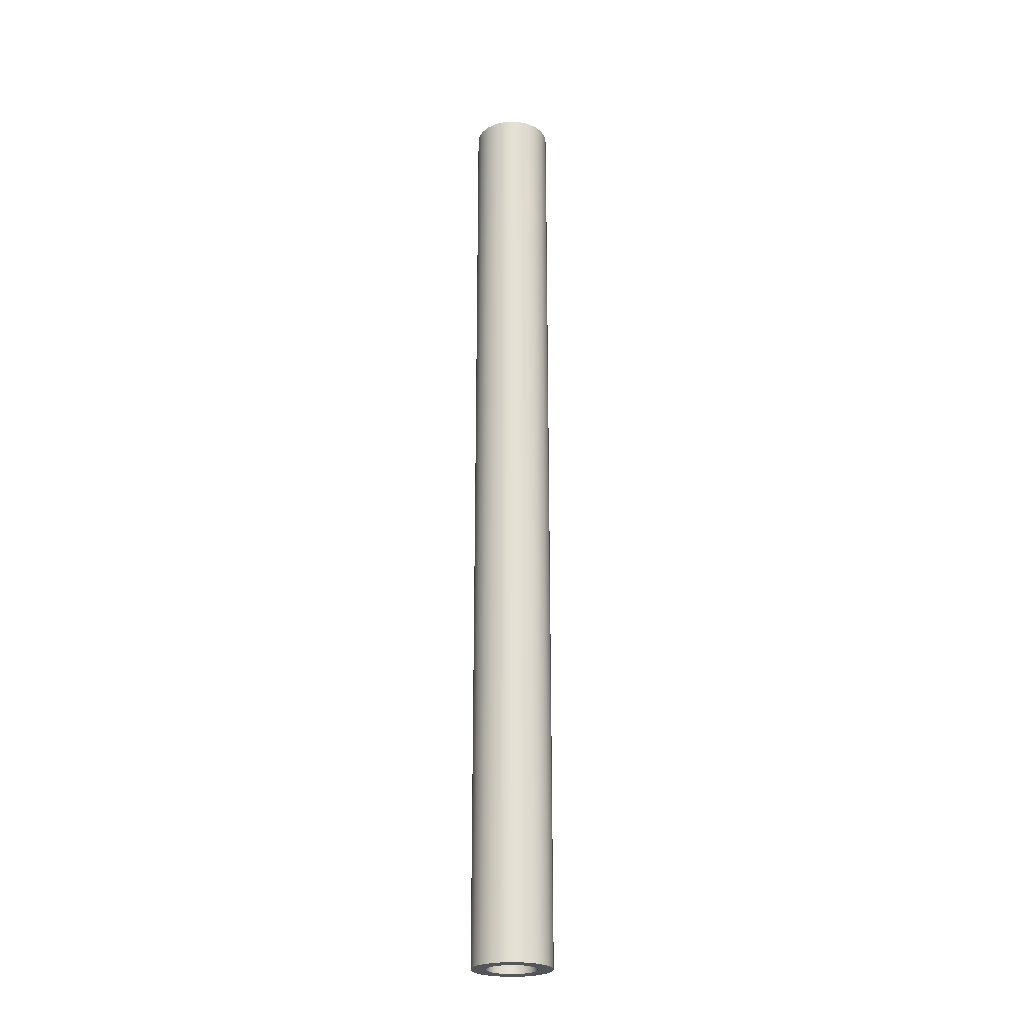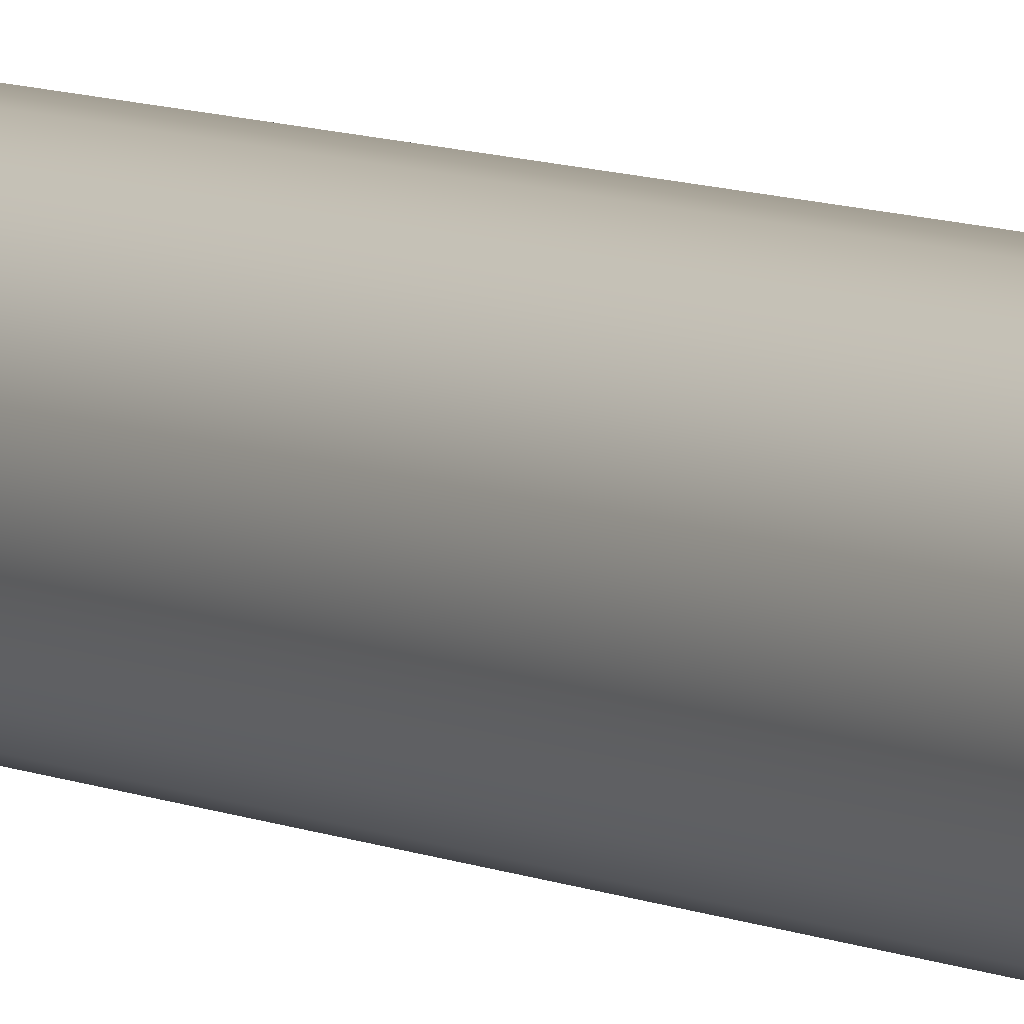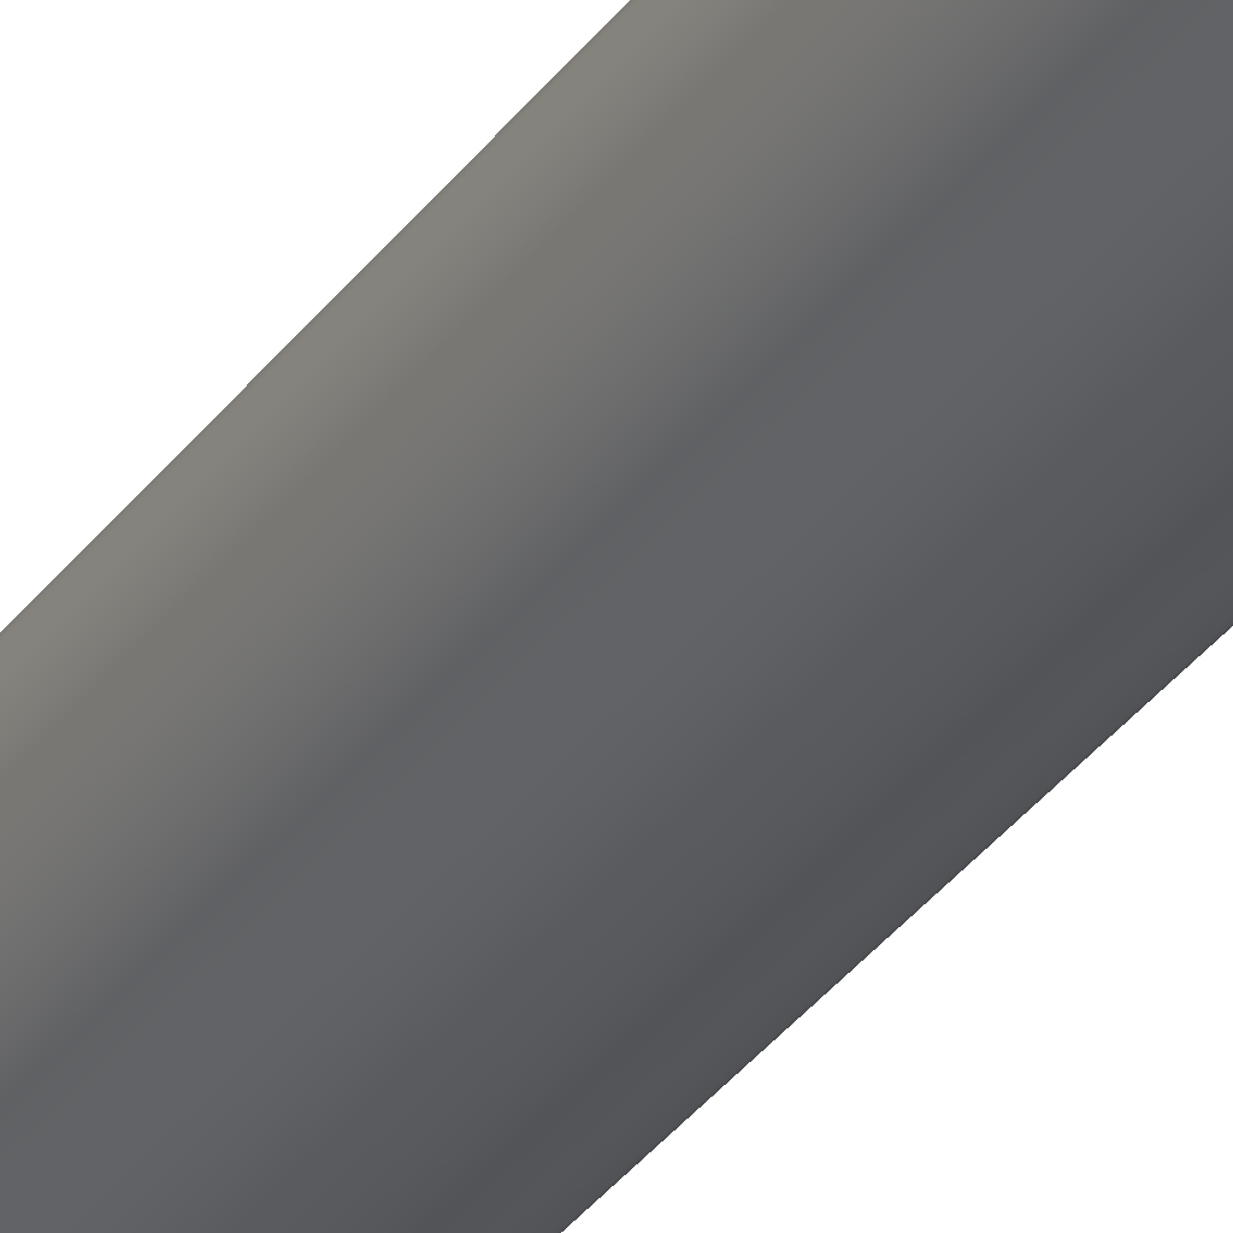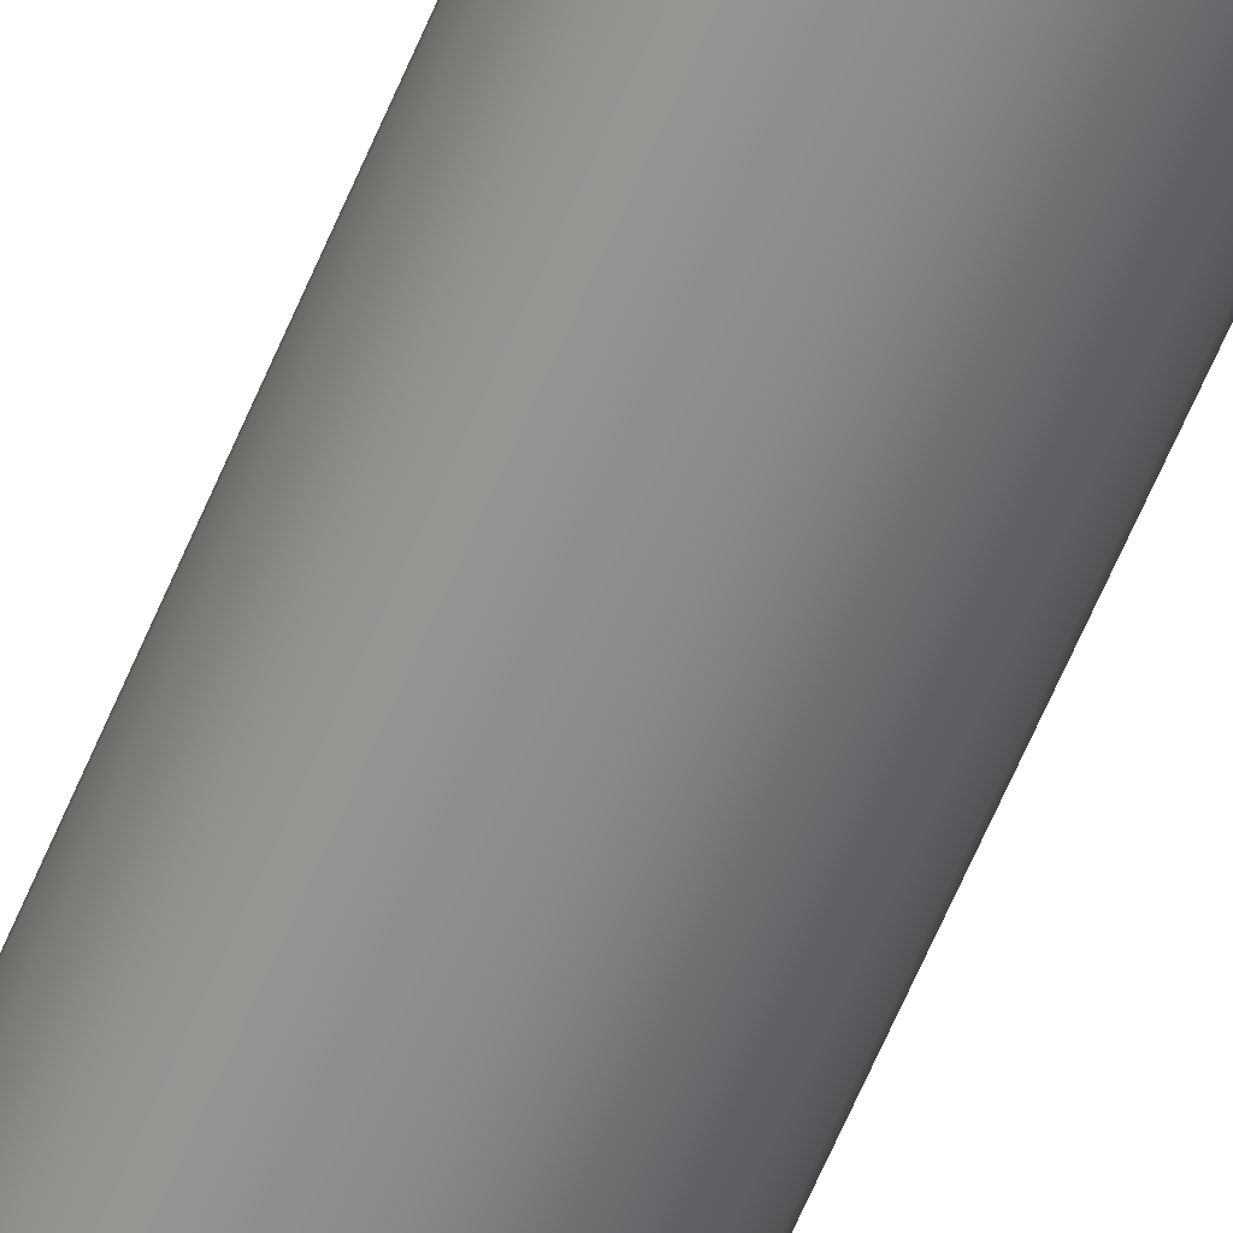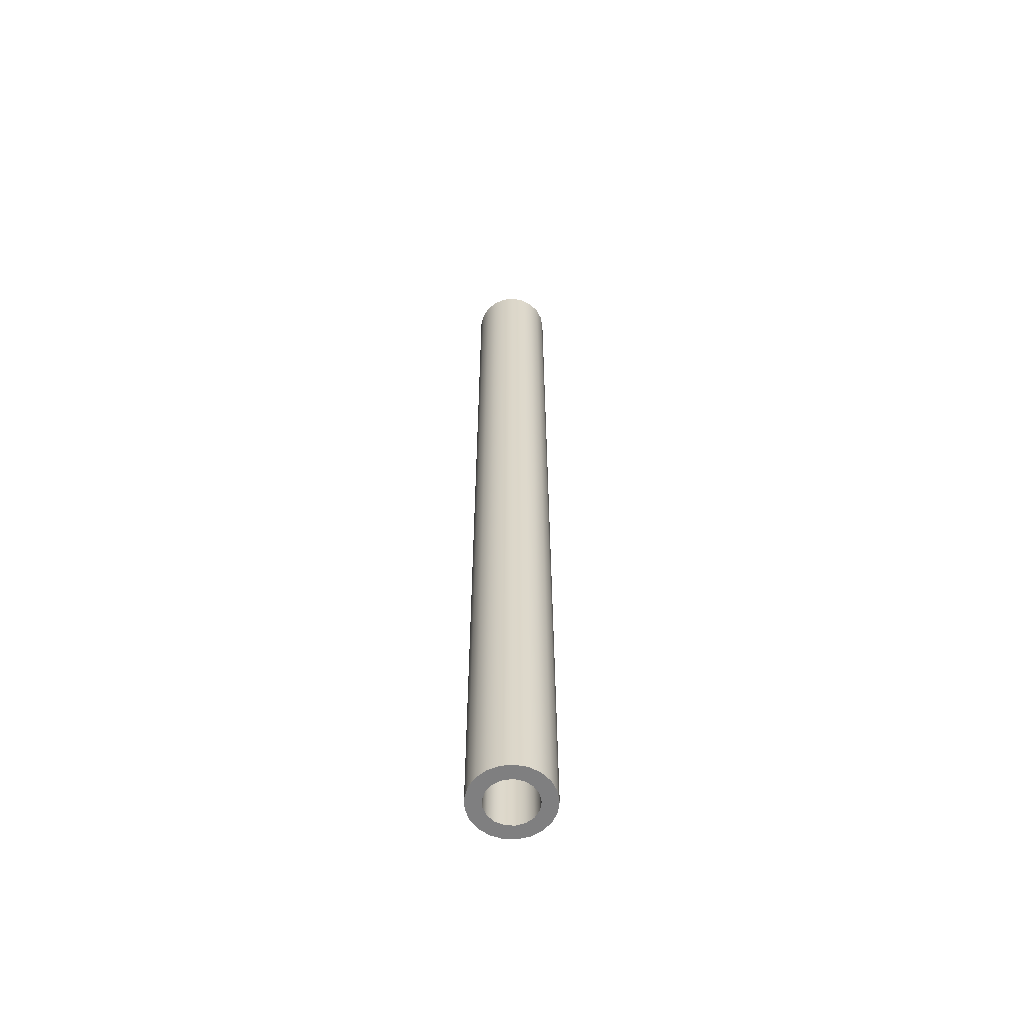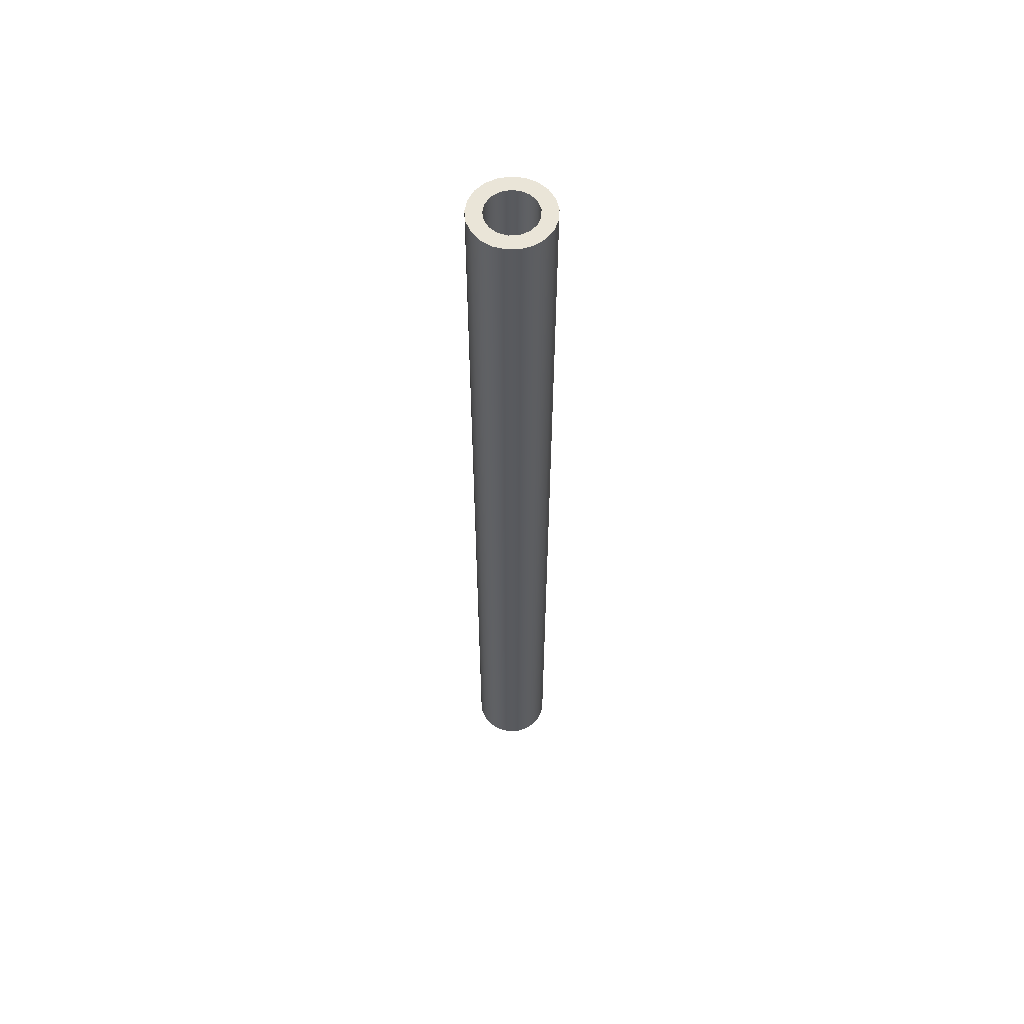
<metadata>
{"format":"obj","ext":"obj","renderer":"f3d","projection":"perspective","resolution":1024,"background":"white","views":[{"elev":-24.5,"azim":74.7,"up":"+Y"},{"elev":6.9,"azim":145.9,"up":"+Z"},{"elev":-28.9,"azim":153.1,"up":"+Z"},{"elev":-62.0,"azim":-22.6,"up":"+Z"},{"elev":-59.8,"azim":-178.4,"up":"+Y"},{"elev":58.7,"azim":-82.8,"up":"+Y"}]}
</metadata>
<code>
v 3.999 2.446 5.107
v 4.003 2.446 5.085
v 4.015 2.446 5.065
v 4.034 2.446 5.051
v 4.056 2.446 5.044
v 4.08 2.446 5.046
v 4.1 2.446 5.057
v 4.116 2.446 5.074
v 4.125 2.446 5.096
v 4.125 2.446 5.119
v 4.116 2.446 5.141
v 4.1 2.446 5.158
v 4.08 2.446 5.169
v 4.056 2.446 5.171
v 4.034 2.446 5.164
v 4.015 2.446 5.15
v 4.003 2.446 5.13
v 3.961 2.446 5.107
v 3.965 2.446 5.137
v 3.978 2.446 5.165
v 3.999 2.446 5.187
v 4.025 2.446 5.202
v 4.055 2.446 5.209
v 4.085 2.446 5.206
v 4.113 2.446 5.195
v 4.137 2.446 5.177
v 4.154 2.446 5.152
v 4.163 2.446 5.123
v 4.163 2.446 5.092
v 4.154 2.446 5.063
v 4.137 2.446 5.038
v 4.113 2.446 5.019
v 4.085 2.446 5.008
v 4.055 2.446 5.006
v 4.025 2.446 5.013
v 3.999 2.446 5.028
v 3.978 2.446 5.05
v 3.965 2.446 5.077
v 3.999 0 5.107
v 4.003 0 5.13
v 4.015 0 5.15
v 4.034 0 5.164
v 4.056 0 5.171
v 4.08 0 5.169
v 4.1 0 5.158
v 4.116 0 5.141
v 4.125 0 5.119
v 4.125 0 5.096
v 4.116 0 5.074
v 4.1 0 5.057
v 4.08 0 5.046
v 4.056 0 5.044
v 4.034 0 5.051
v 4.015 0 5.065
v 4.003 0 5.085
v 3.961 0 5.107
v 3.965 0 5.077
v 3.978 0 5.05
v 3.999 0 5.028
v 4.025 0 5.013
v 4.055 0 5.006
v 4.085 0 5.008
v 4.113 0 5.019
v 4.137 0 5.038
v 4.154 0 5.063
v 4.163 0 5.092
v 4.163 0 5.123
v 4.154 0 5.152
v 4.137 0 5.177
v 4.113 0 5.195
v 4.085 0 5.206
v 4.055 0 5.209
v 4.025 0 5.202
v 3.999 0 5.187
v 3.978 0 5.165
v 3.965 0 5.137
v 3.961 2.446 5.107
v 3.965 2.446 5.077
v 3.978 2.446 5.05
v 3.999 2.446 5.028
v 4.025 2.446 5.013
v 4.055 2.446 5.006
v 4.085 2.446 5.008
v 4.113 2.446 5.019
v 4.137 2.446 5.038
v 4.154 2.446 5.063
v 4.163 2.446 5.092
v 4.163 2.446 5.123
v 4.154 2.446 5.152
v 4.137 2.446 5.177
v 4.113 2.446 5.195
v 4.085 2.446 5.206
v 4.055 2.446 5.209
v 4.025 2.446 5.202
v 3.999 2.446 5.187
v 3.978 2.446 5.165
v 3.965 2.446 5.137
v 3.961 0 5.107
v 3.965 0 5.137
v 3.978 0 5.165
v 3.999 0 5.187
v 4.025 0 5.202
v 4.055 0 5.209
v 4.085 0 5.206
v 4.113 0 5.195
v 4.137 0 5.177
v 4.154 0 5.152
v 4.163 0 5.123
v 4.163 0 5.092
v 4.154 0 5.063
v 4.137 0 5.038
v 4.113 0 5.019
v 4.085 0 5.008
v 4.055 0 5.006
v 4.025 0 5.013
v 3.999 0 5.028
v 3.978 0 5.05
v 3.965 0 5.077
v 3.961 0 5.107
v 3.961 2.446 5.107
v 3.999 2.446 5.107
v 4.003 2.446 5.13
v 4.015 2.446 5.15
v 4.034 2.446 5.164
v 4.056 2.446 5.171
v 4.08 2.446 5.169
v 4.1 2.446 5.158
v 4.116 2.446 5.141
v 4.125 2.446 5.119
v 4.125 2.446 5.096
v 4.116 2.446 5.074
v 4.1 2.446 5.057
v 4.08 2.446 5.046
v 4.056 2.446 5.044
v 4.034 2.446 5.051
v 4.015 2.446 5.065
v 4.003 2.446 5.085
v 3.999 0 5.107
v 4.003 0 5.085
v 4.015 0 5.065
v 4.034 0 5.051
v 4.056 0 5.044
v 4.08 0 5.046
v 4.1 0 5.057
v 4.116 0 5.074
v 4.125 0 5.096
v 4.125 0 5.119
v 4.116 0 5.141
v 4.1 0 5.158
v 4.08 0 5.169
v 4.056 0 5.171
v 4.034 0 5.164
v 4.015 0 5.15
v 4.003 0 5.13
v 3.999 2.446 5.107
v 3.999 0 5.107
f 2 38 1
f 1 38 18
f 1 18 19
f 38 2 37
f 37 2 3
f 37 3 36
f 36 3 4
f 36 4 35
f 35 4 5
f 35 5 34
f 34 5 33
f 33 5 6
f 33 6 32
f 32 6 7
f 32 7 31
f 31 7 8
f 31 8 30
f 30 8 9
f 30 9 29
f 29 9 28
f 28 9 10
f 28 10 27
f 27 10 11
f 27 11 26
f 26 11 12
f 26 12 25
f 25 12 13
f 25 13 24
f 24 13 14
f 24 14 23
f 23 14 22
f 22 14 15
f 22 15 21
f 21 15 16
f 21 16 20
f 20 16 17
f 20 17 19
f 19 17 1
f 40 76 39
f 39 76 56
f 39 56 57
f 76 40 75
f 75 40 41
f 75 41 74
f 74 41 42
f 74 42 73
f 73 42 43
f 73 43 72
f 72 43 71
f 71 43 44
f 71 44 70
f 70 44 45
f 70 45 69
f 69 45 46
f 69 46 68
f 68 46 47
f 68 47 67
f 67 47 48
f 67 48 66
f 66 48 65
f 65 48 49
f 65 49 64
f 64 49 50
f 64 50 63
f 63 50 51
f 63 51 62
f 62 51 52
f 62 52 61
f 61 52 60
f 60 52 53
f 60 53 59
f 59 53 54
f 59 54 58
f 58 54 55
f 58 55 57
f 57 55 39
f 78 118 77
f 77 118 119
f 120 98 97
f 97 98 99
f 97 99 96
f 96 99 100
f 96 100 95
f 95 100 101
f 95 101 94
f 94 101 102
f 94 102 93
f 93 102 103
f 93 103 92
f 92 103 104
f 92 104 91
f 91 104 105
f 91 105 90
f 90 105 106
f 90 106 89
f 89 106 107
f 89 107 88
f 88 107 108
f 88 108 87
f 87 108 109
f 87 109 86
f 86 109 110
f 86 110 85
f 85 110 111
f 85 111 84
f 84 111 112
f 84 112 83
f 83 112 113
f 83 113 82
f 82 113 114
f 82 114 81
f 81 114 115
f 81 115 80
f 80 115 116
f 80 116 79
f 79 116 117
f 79 117 78
f 78 117 118
f 122 154 121
f 121 154 156
f 155 138 137
f 137 138 139
f 137 139 136
f 136 139 140
f 136 140 135
f 135 140 141
f 135 141 134
f 134 141 142
f 134 142 133
f 133 142 143
f 133 143 132
f 132 143 144
f 132 144 131
f 131 144 145
f 131 145 130
f 130 145 146
f 130 146 129
f 129 146 147
f 129 147 128
f 128 147 148
f 128 148 127
f 127 148 149
f 127 149 126
f 126 149 150
f 126 150 125
f 125 150 151
f 125 151 124
f 124 151 152
f 124 152 123
f 123 152 153
f 123 153 122
f 122 153 154

</code>
